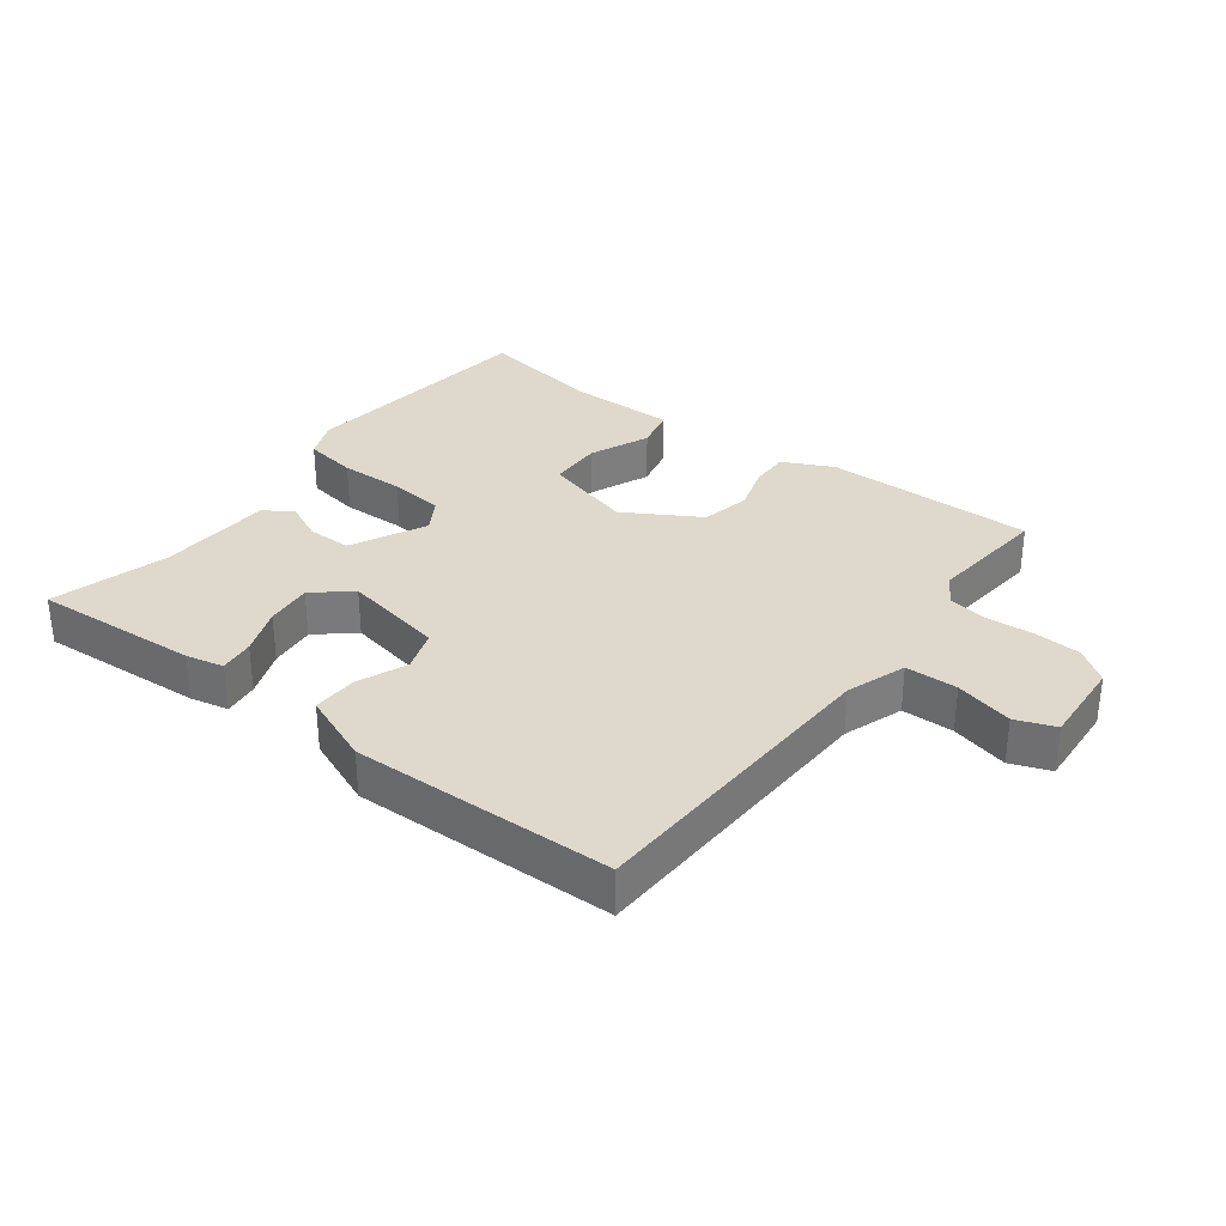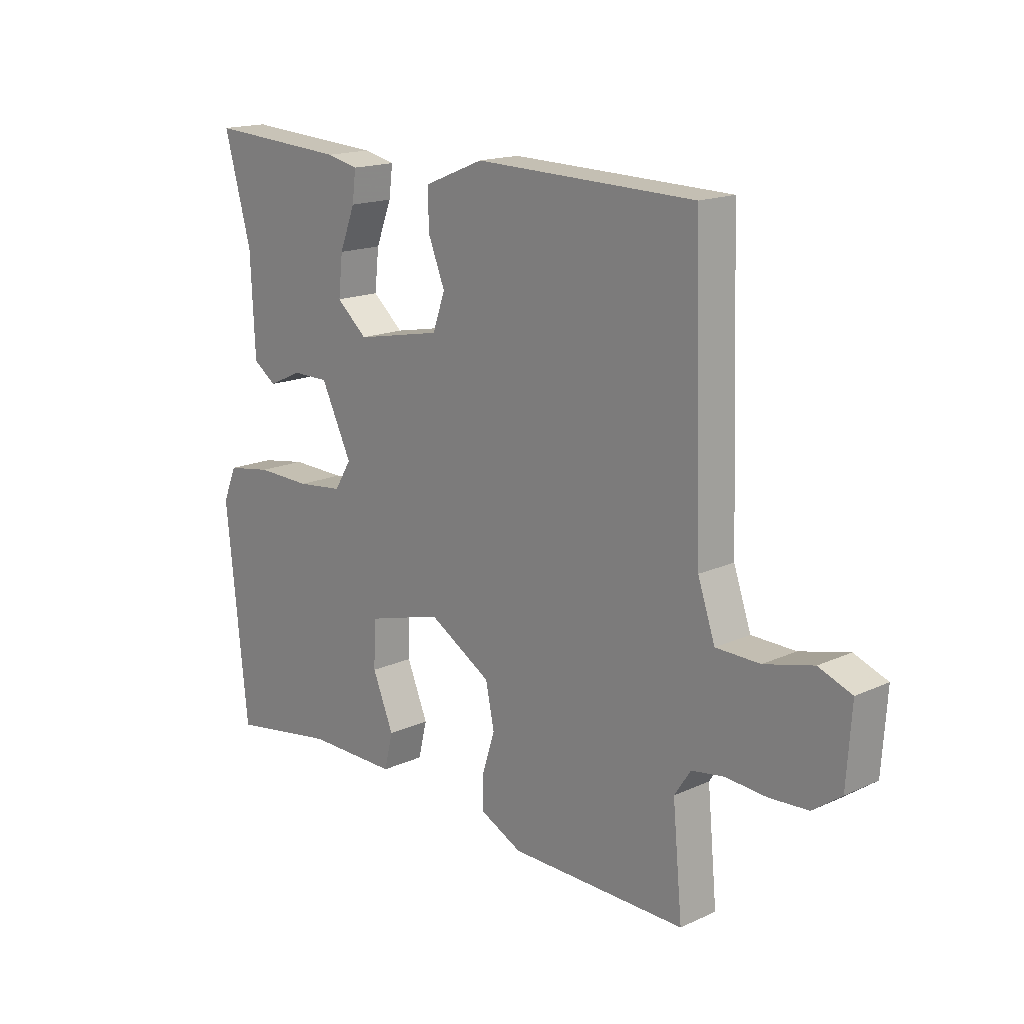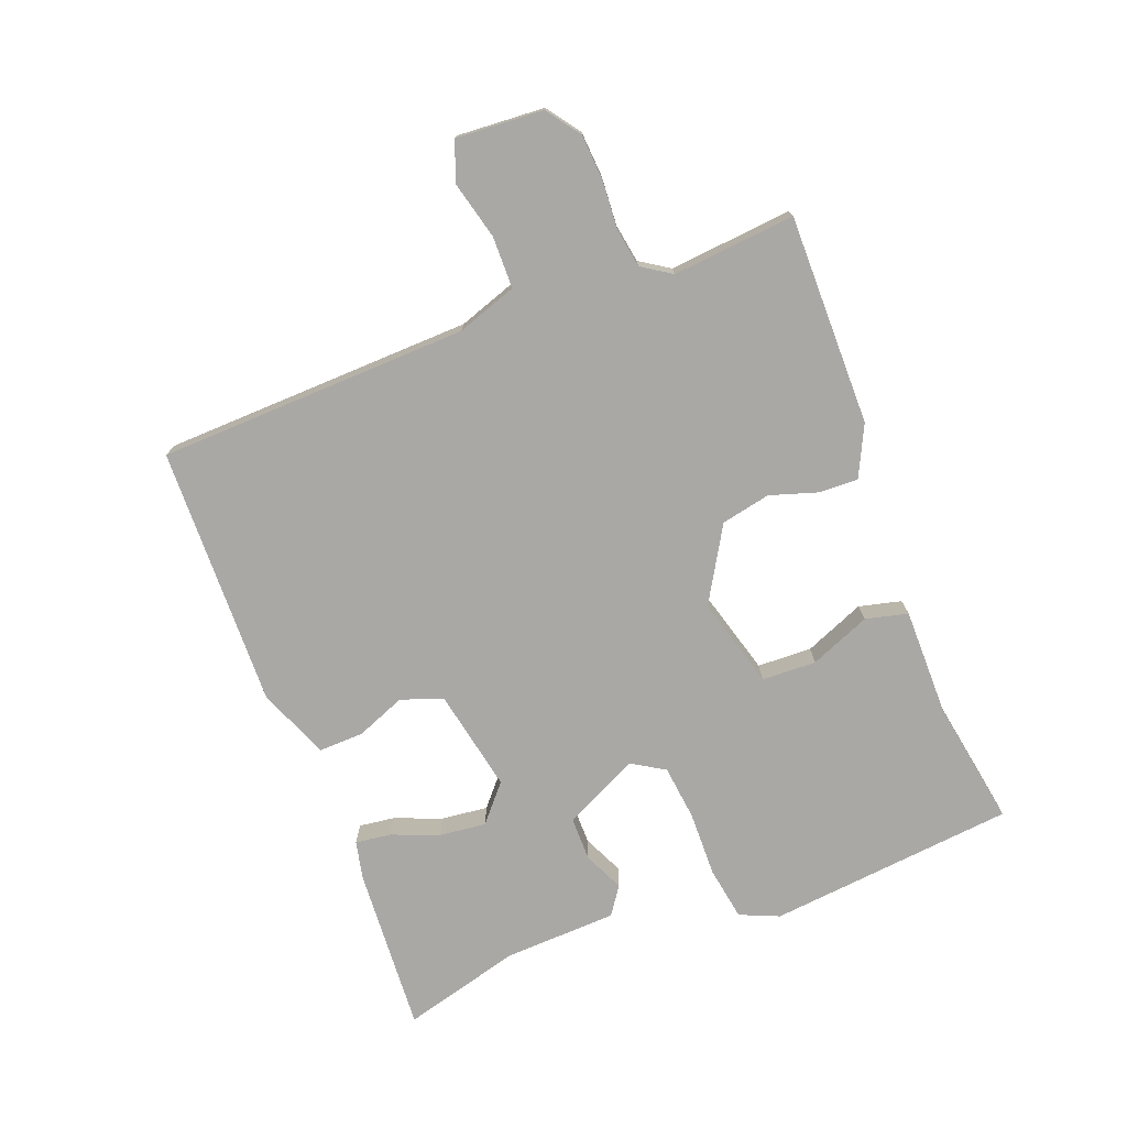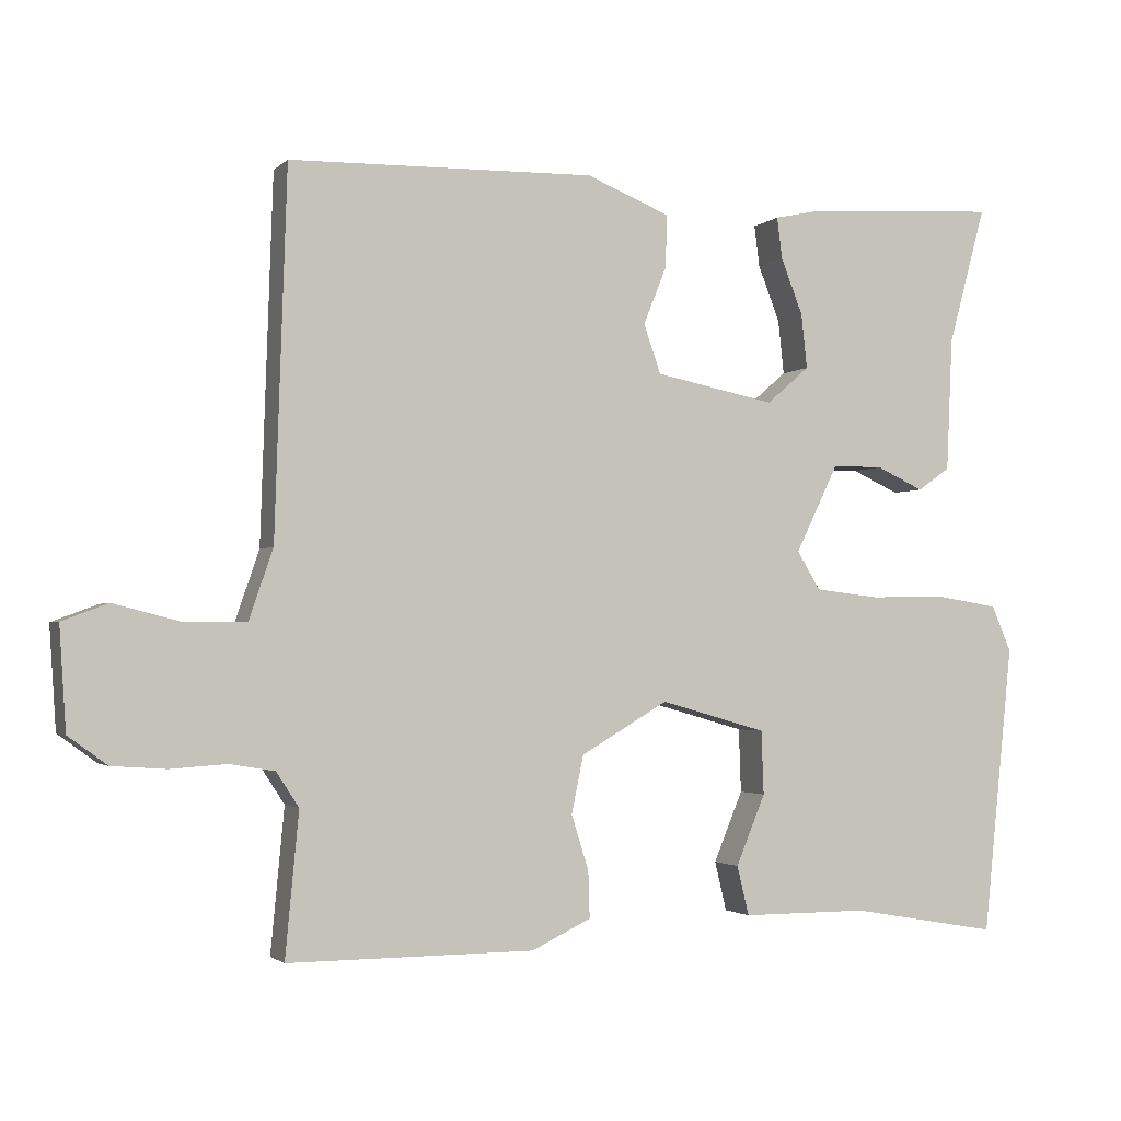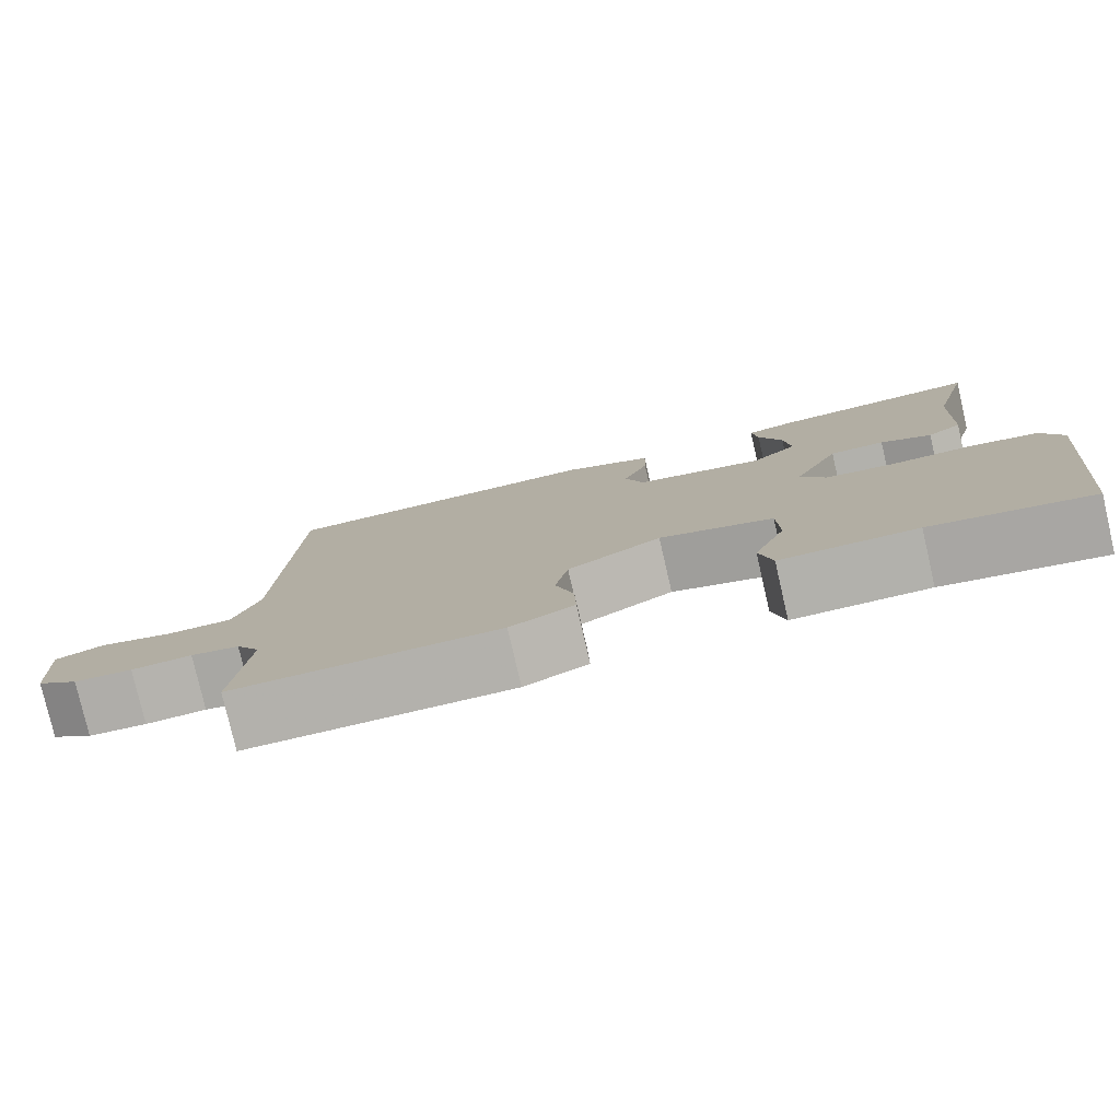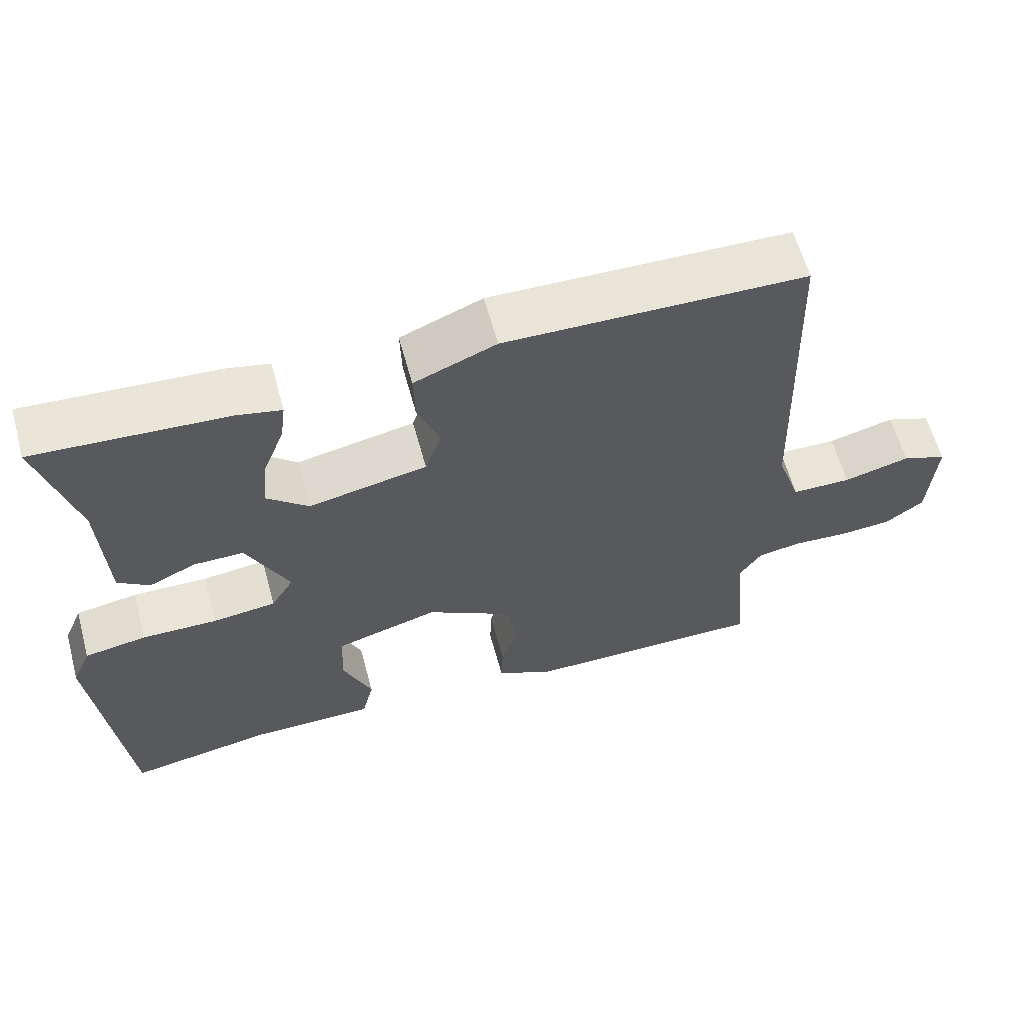
<metadata>
{"format":"obj","ext":"obj","renderer":"f3d","projection":"perspective","resolution":1024,"background":"white","views":[{"elev":32.1,"azim":37.2,"up":"+Y"},{"elev":16.7,"azim":47.4,"up":"+Z"},{"elev":-75.1,"azim":110.9,"up":"+Y"},{"elev":-2.1,"azim":158.6,"up":"+Z"},{"elev":-78.9,"azim":-167.0,"up":"+Z"},{"elev":61.2,"azim":-15.3,"up":"+Z"}]}
</metadata>
<code>
v -0.5 0.07 0.5
v -0.24 0.07 0.484
v -0.181 0.07 0.471
v -0.188 0.07 0.416
v -0.217 0.07 0.342
v -0.225 0.07 0.269
v -0.168 0.07 0.22
v -0.008 0.07 0.252
v 0.015 0.07 0.317
v -0.016 0.07 0.394
v -0.018 0.07 0.464
v 0.093 0.07 0.509
v 0.5 0.07 0.5
v 0.516 0.07 0.015
v 0.548 0.07 -0.078
v 0.629 0.07 -0.079
v 0.719 0.07 -0.056
v 0.78 0.07 -0.079
v 0.771 0.07 -0.215
v 0.719 0.07 -0.253
v 0.647 0.07 -0.258
v 0.572 0.07 -0.253
v 0.512 0.07 -0.263
v 0.482 0.07 -0.309
v 0.5 0.07 -0.5
v 0.172 0.07 -0.499
v 0.093 0.07 -0.461
v 0.095 0.07 -0.399
v 0.118 0.07 -0.326
v 0.102 0.07 -0.249
v -0.014 0.07 -0.181
v -0.155 0.07 -0.221
v -0.158 0.07 -0.306
v -0.119 0.07 -0.4
v -0.135 0.07 -0.466
v -0.303 0.07 -0.466
v -0.5 0.07 -0.5
v -0.54 0.07 -0.114
v -0.514 0.07 -0.053
v -0.43 0.07 -0.039
v -0.328 0.07 -0.041
v -0.242 0.07 -0.031
v -0.211 0.07 0.02
v -0.268 0.07 0.137
v -0.336 0.07 0.137
v -0.399 0.07 0.108
v -0.442 0.07 0.138
v -0.45 0.07 0.316
v -0.5 0 0.5
v -0.24 0 0.484
v -0.181 0 0.471
v -0.188 0 0.416
v -0.217 0 0.342
v -0.225 0 0.269
v -0.168 0 0.22
v -0.008 0 0.252
v 0.015 0 0.317
v -0.016 0 0.394
v -0.018 0 0.464
v 0.093 0 0.509
v 0.5 0 0.5
v 0.516 0 0.015
v 0.548 0 -0.078
v 0.629 0 -0.079
v 0.719 0 -0.056
v 0.78 0 -0.079
v 0.771 0 -0.215
v 0.719 0 -0.253
v 0.647 0 -0.258
v 0.572 0 -0.253
v 0.512 0 -0.263
v 0.482 0 -0.309
v 0.5 0 -0.5
v 0.172 0 -0.499
v 0.093 0 -0.461
v 0.095 0 -0.399
v 0.118 0 -0.326
v 0.102 0 -0.249
v -0.014 0 -0.181
v -0.155 0 -0.221
v -0.158 0 -0.306
v -0.119 0 -0.4
v -0.135 0 -0.466
v -0.303 0 -0.466
v -0.5 0 -0.5
v -0.54 0 -0.114
v -0.514 0 -0.053
v -0.43 0 -0.039
v -0.328 0 -0.041
v -0.242 0 -0.031
v -0.211 0 0.02
v -0.268 0 0.137
v -0.336 0 0.137
v -0.399 0 0.108
v -0.442 0 0.138
v -0.45 0 0.316
f 45 46 47 48
f 48 1 2
f 45 48 2
f 44 45 2
f 43 44 2
f 39 40 41
f 38 39 41
f 37 38 41
f 36 37 41
f 35 36 41
f 34 35 41
f 33 34 41
f 32 33 41 42
f 31 32 42 43
f 27 28 29
f 26 27 29
f 25 26 29
f 24 25 29
f 23 24 29 30
f 30 31 43
f 23 30 43
f 22 23 43
f 20 21 22
f 19 20 22
f 18 19 22
f 17 18 22
f 16 17 22
f 12 13 14
f 11 12 14
f 10 11 14
f 9 10 14
f 8 9 14 15
f 7 8 15
f 2 3 4 5
f 2 5 6
f 43 2 6
f 15 16 22
f 7 15 22 43
f 6 7 43
f 96 95 94 93
f 50 49 96
f 50 96 93
f 50 93 92
f 50 92 91
f 89 88 87
f 89 87 86
f 89 86 85
f 89 85 84
f 89 84 83
f 89 83 82
f 89 82 81
f 90 89 81 80
f 91 90 80 79
f 77 76 75
f 77 75 74
f 77 74 73
f 77 73 72
f 78 77 72 71
f 91 79 78
f 91 78 71
f 91 71 70
f 70 69 68
f 70 68 67
f 70 67 66
f 70 66 65
f 70 65 64
f 62 61 60
f 62 60 59
f 62 59 58
f 62 58 57
f 63 62 57 56
f 63 56 55
f 53 52 51 50
f 54 53 50
f 54 50 91
f 70 64 63
f 91 70 63 55
f 91 55 54
f 1 49 50 2
f 2 50 51 3
f 3 51 52 4
f 4 52 53 5
f 5 53 54 6
f 6 54 55 7
f 7 55 56 8
f 8 56 57 9
f 9 57 58 10
f 10 58 59 11
f 11 59 60 12
f 12 60 61 13
f 13 61 62 14
f 14 62 63 15
f 15 63 64 16
f 16 64 65 17
f 17 65 66 18
f 18 66 67 19
f 19 67 68 20
f 20 68 69 21
f 21 69 70 22
f 22 70 71 23
f 23 71 72 24
f 24 72 73 25
f 25 73 74 26
f 26 74 75 27
f 27 75 76 28
f 28 76 77 29
f 29 77 78 30
f 30 78 79 31
f 31 79 80 32
f 32 80 81 33
f 33 81 82 34
f 34 82 83 35
f 35 83 84 36
f 36 84 85 37
f 37 85 86 38
f 38 86 87 39
f 39 87 88 40
f 40 88 89 41
f 41 89 90 42
f 42 90 91 43
f 43 91 92 44
f 44 92 93 45
f 45 93 94 46
f 46 94 95 47
f 47 95 96 48
f 48 96 49 1

</code>
